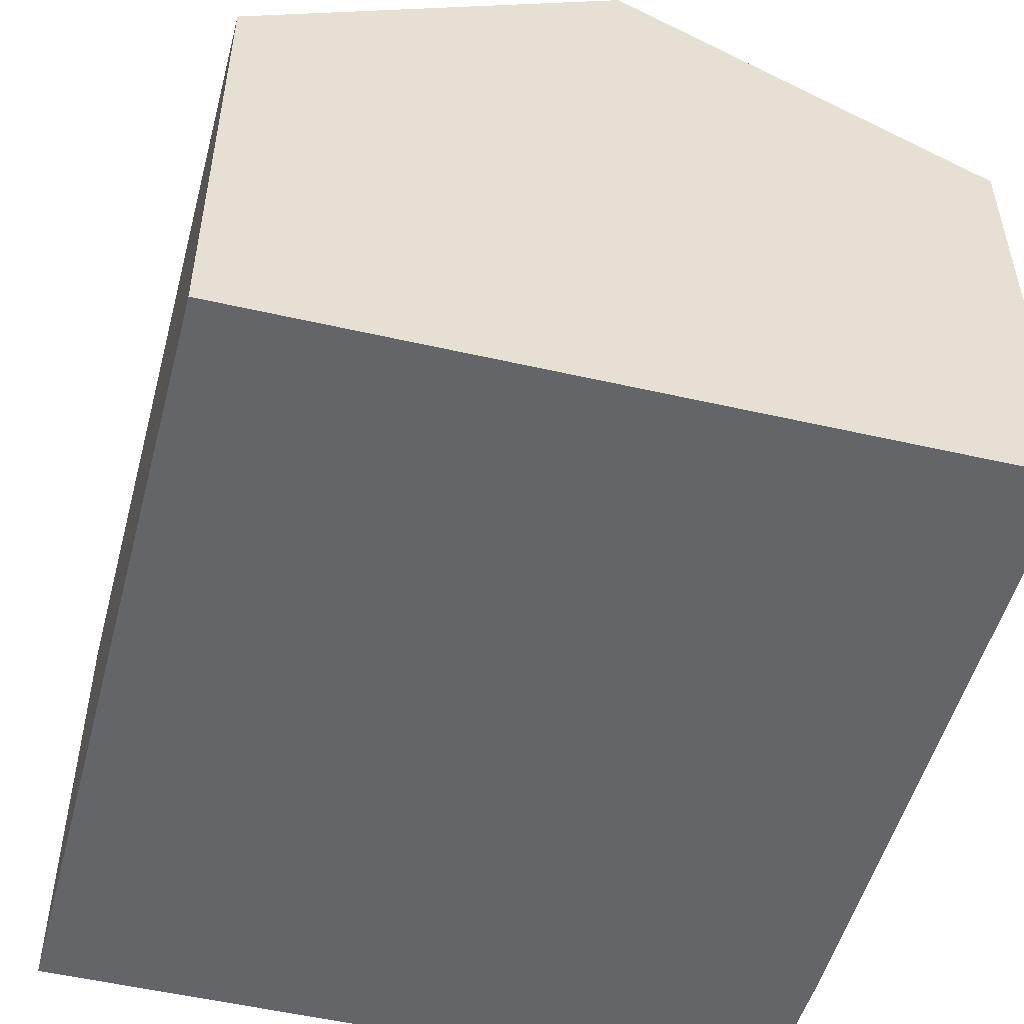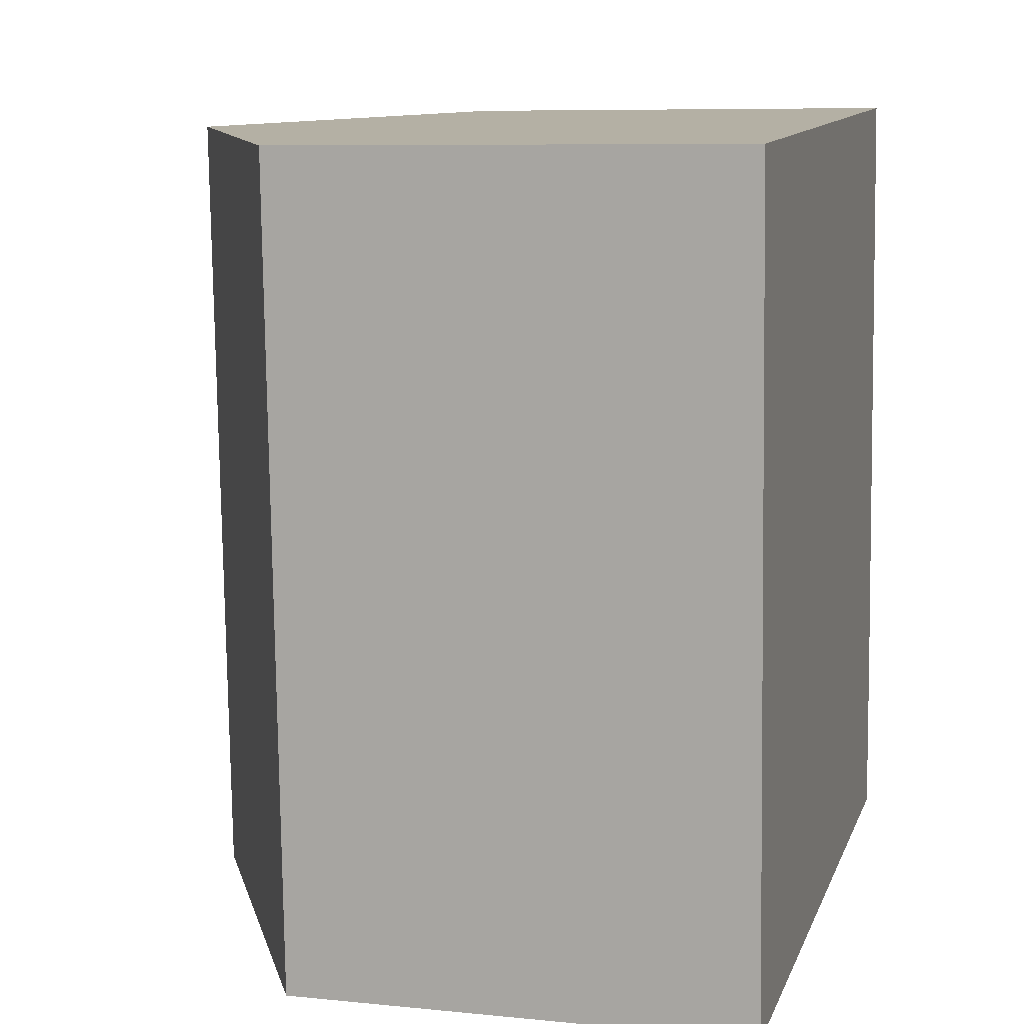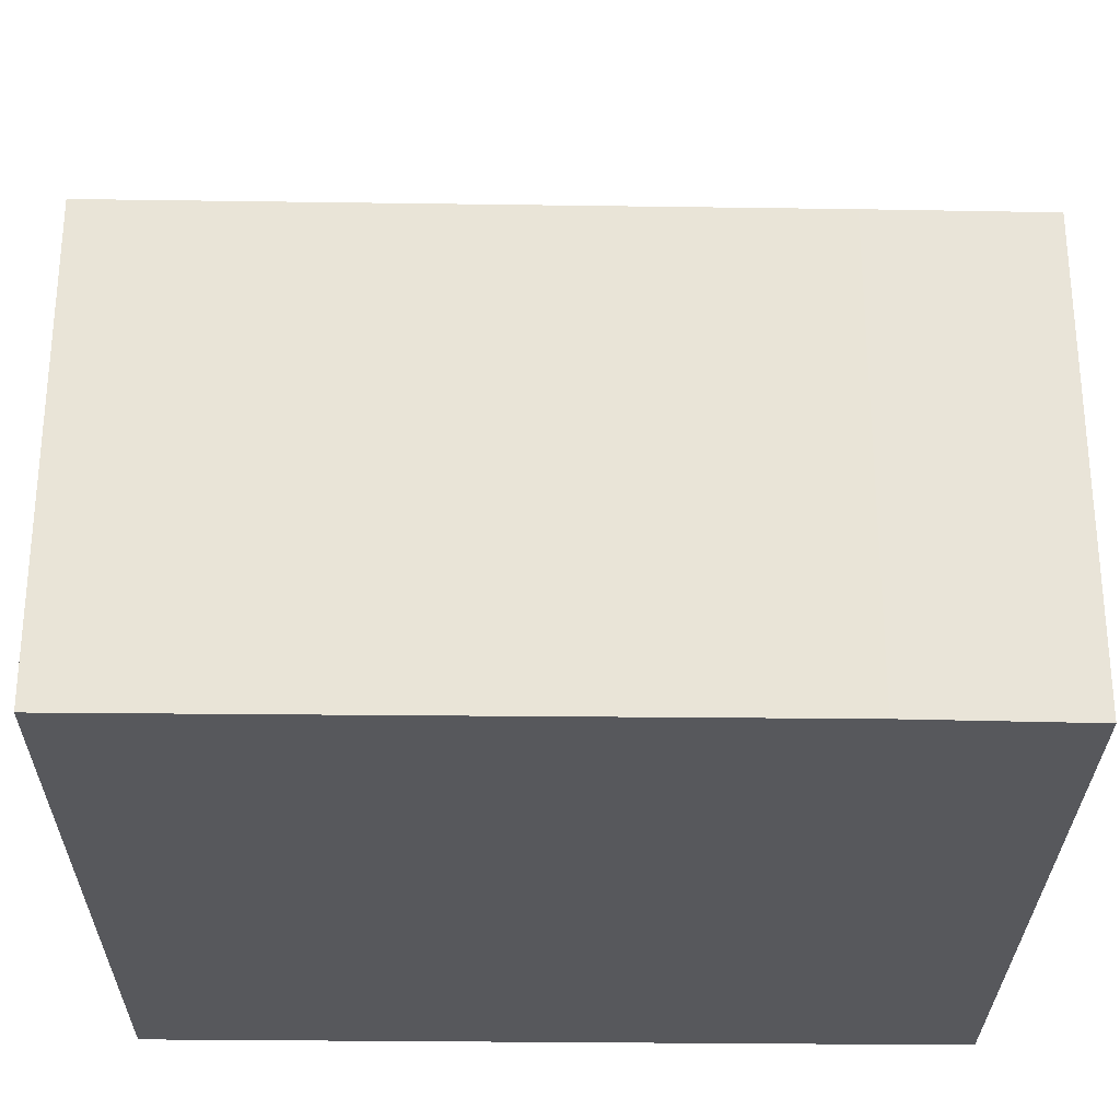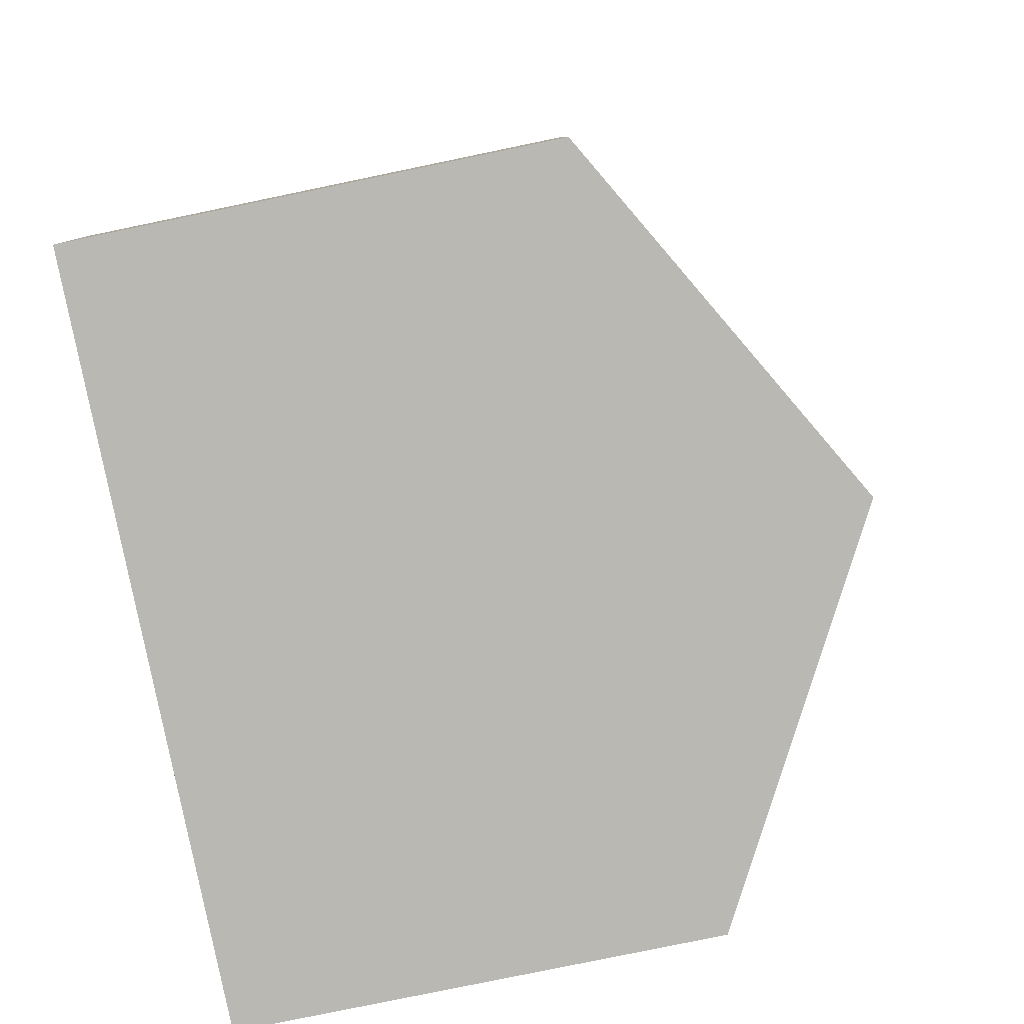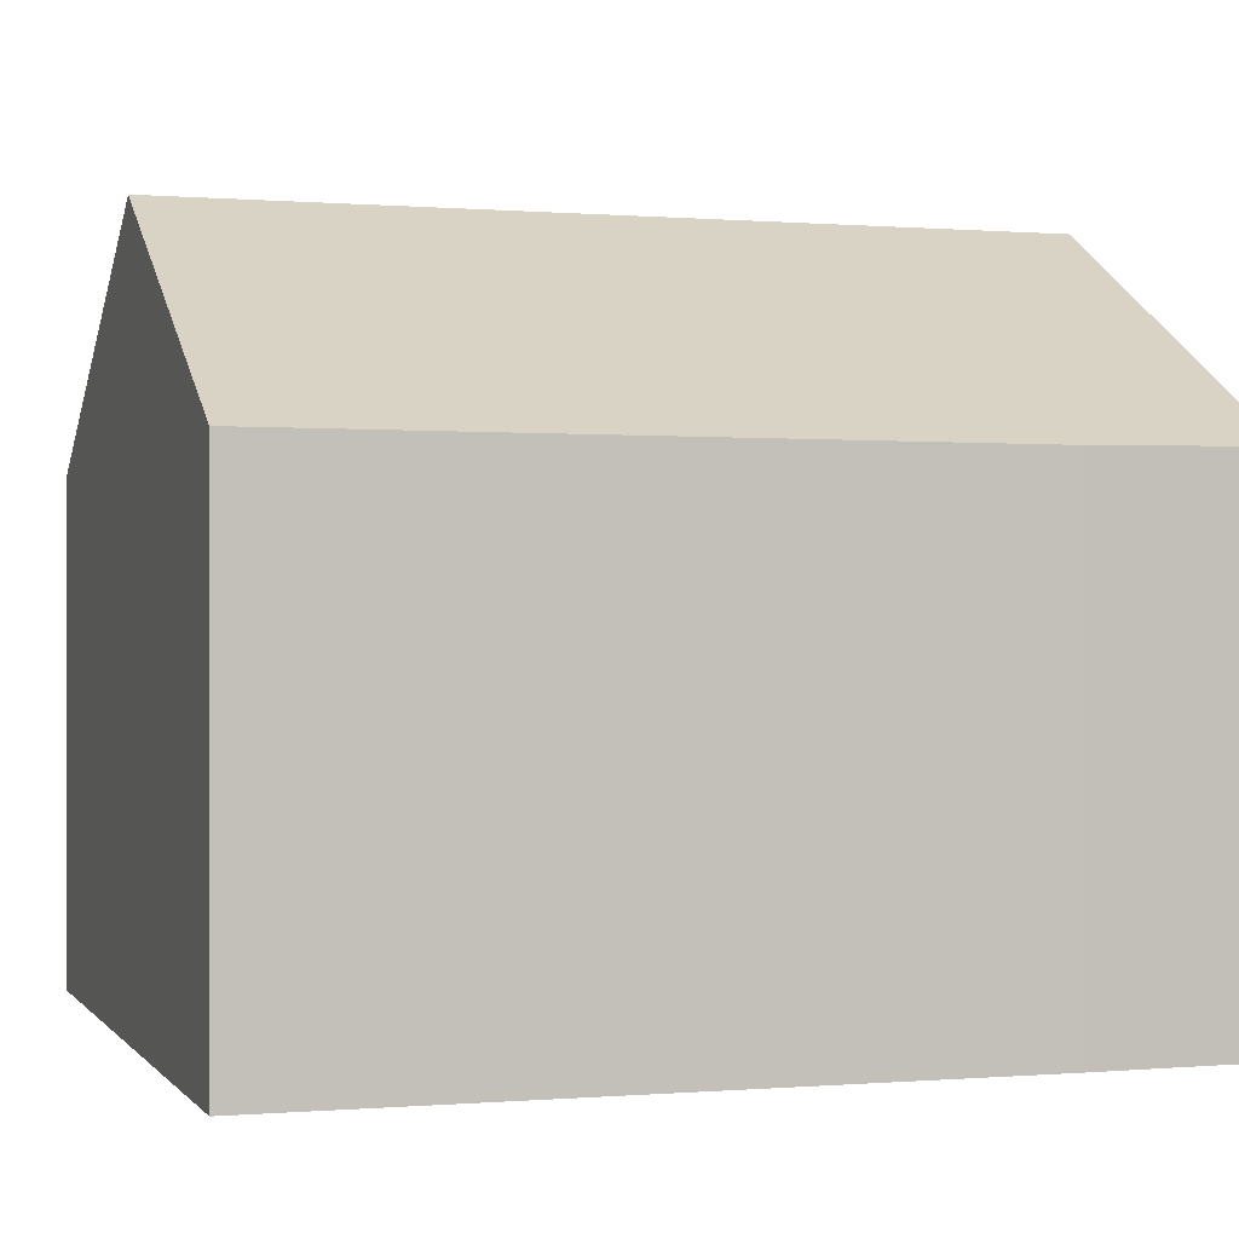
<metadata>
{"format":"obj","ext":"obj","renderer":"f3d","projection":"perspective","resolution":1024,"background":"white","views":[{"elev":-51.4,"azim":-17.8,"up":"+Y"},{"elev":7.9,"azim":-74.3,"up":"+Z"},{"elev":-28.5,"azim":85.8,"up":"+Y"},{"elev":-79.4,"azim":101.7,"up":"+Z"},{"elev":0.1,"azim":68.8,"up":"+Y"}]}
</metadata>
<code>
v  0 8.985 5.502e-16
v  7.995 12.97 -15.37
v  0.834 9.007 -15.79
v  7.199 12.97 0.481
v  15.01 8.995 -11.65
v  14.3 9.036 0.956
v  15.1 9.036 -14.96
v  11.83 10.85 -15.15
v  0 0 0
v  7.199 -2.945e-17 0.481
v  14.3 -5.854e-17 0.956
v  15.01 7.135e-16 -11.65
v  15.1 9.159e-16 -14.96
v  11.83 9.276e-16 -15.15
v  0.834 9.671e-16 -15.79
v  7.995 9.414e-16 -15.37
g defaultobject
f 1 2 3
f 2 1 4
f 5 4 6
f 4 5 7
f 4 7 8
f 4 8 2
f 9 4 1
f 4 9 6
f 6 9 10
f 6 10 11
f 11 5 6
f 5 11 12
f 5 13 7
f 13 5 12
f 13 8 7
f 8 13 2
f 2 13 3
f 3 13 14
f 3 14 15
f 15 14 16
f 15 1 3
f 1 15 9
f 12 14 13
f 14 12 11
f 14 11 16
f 16 11 15
f 15 11 10
f 15 10 9

</code>
